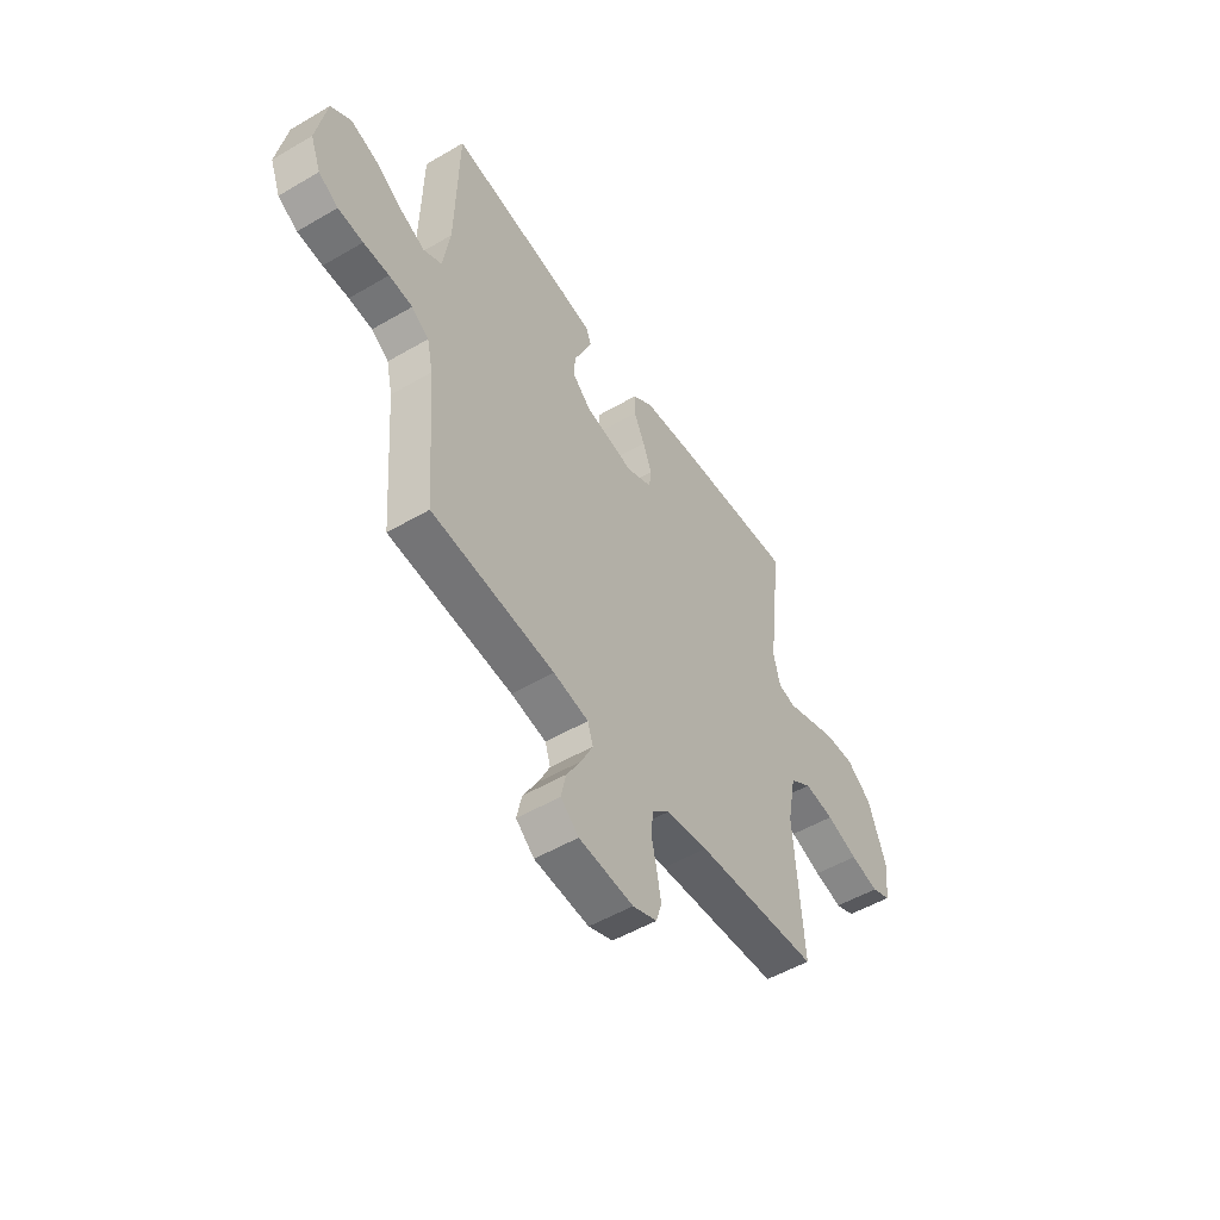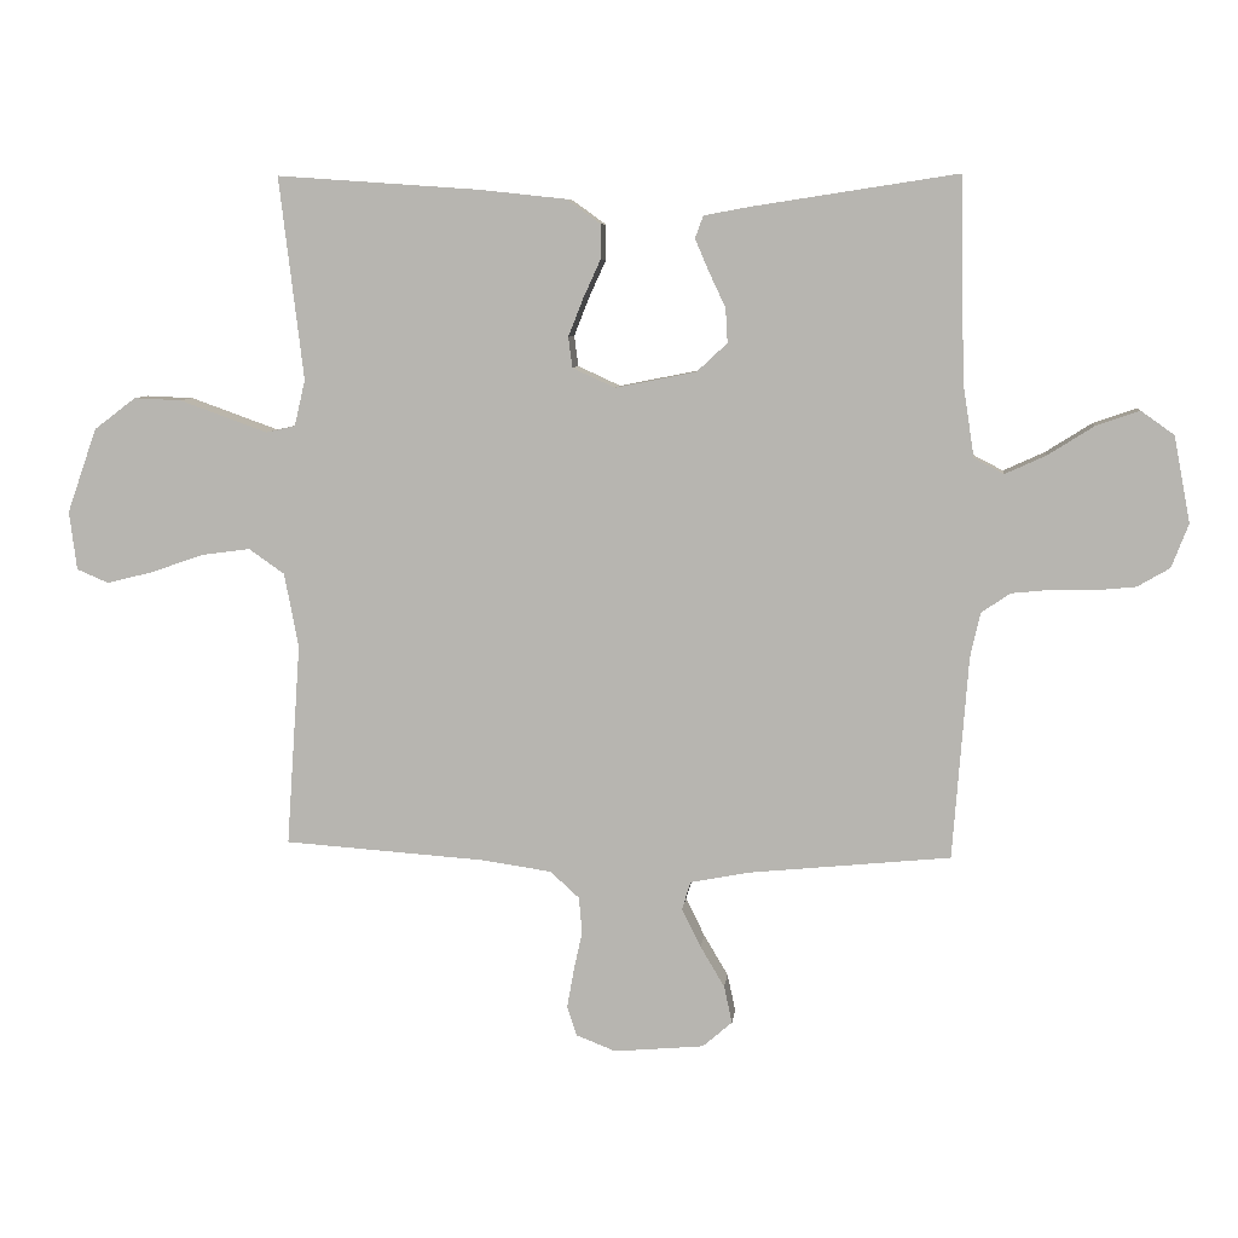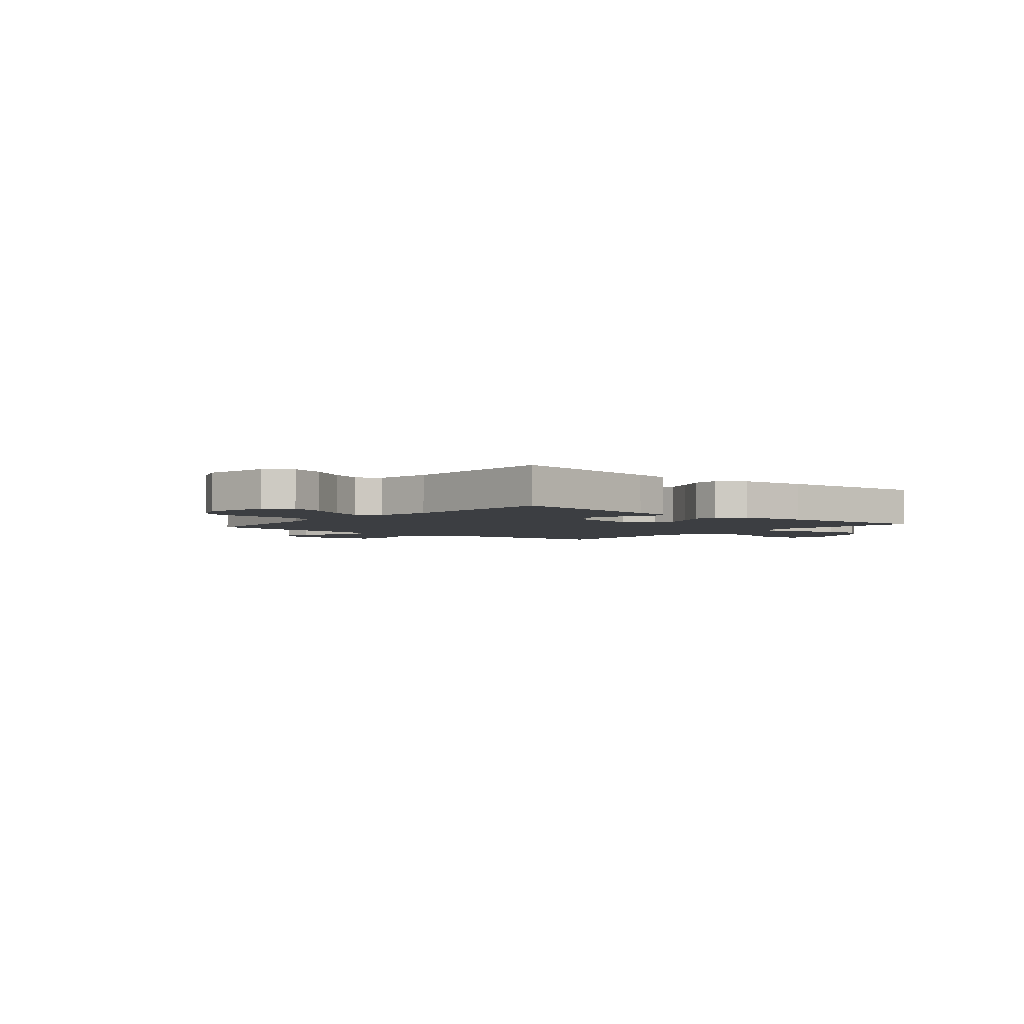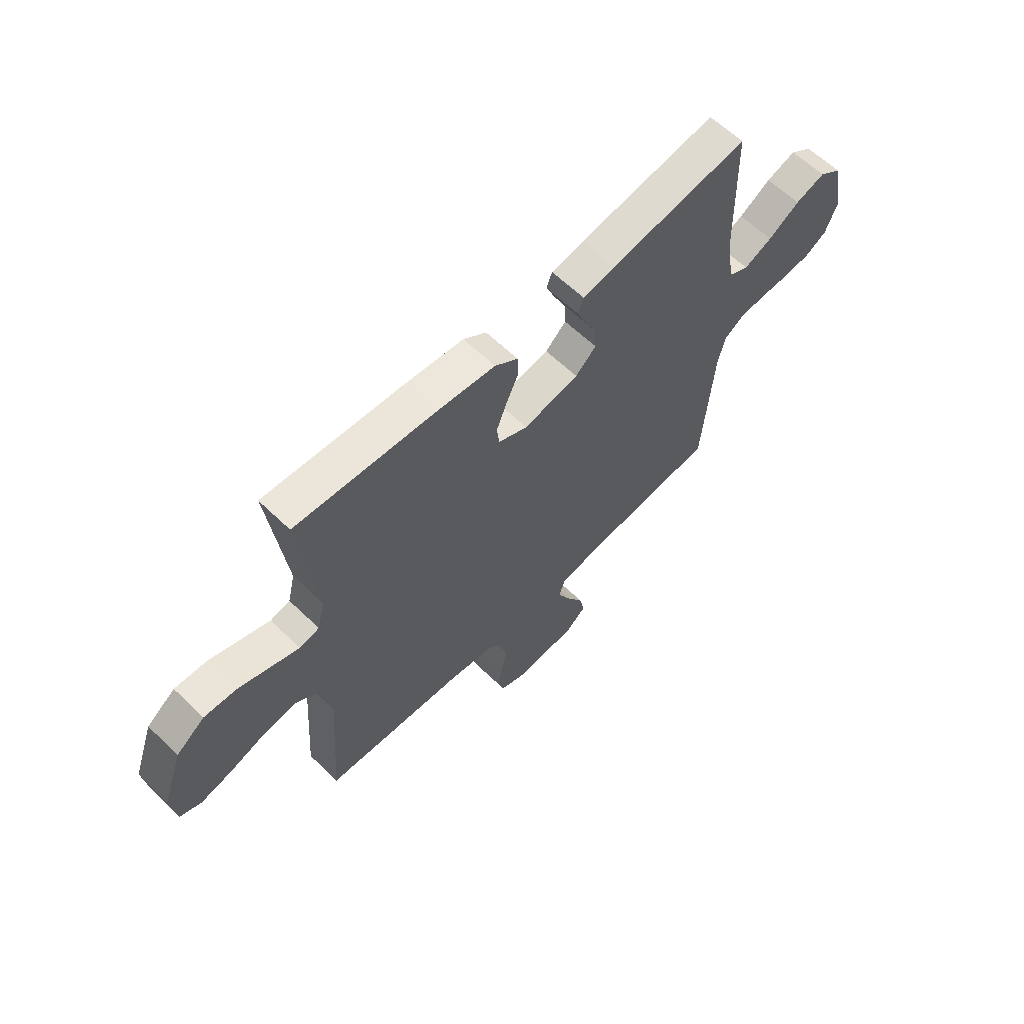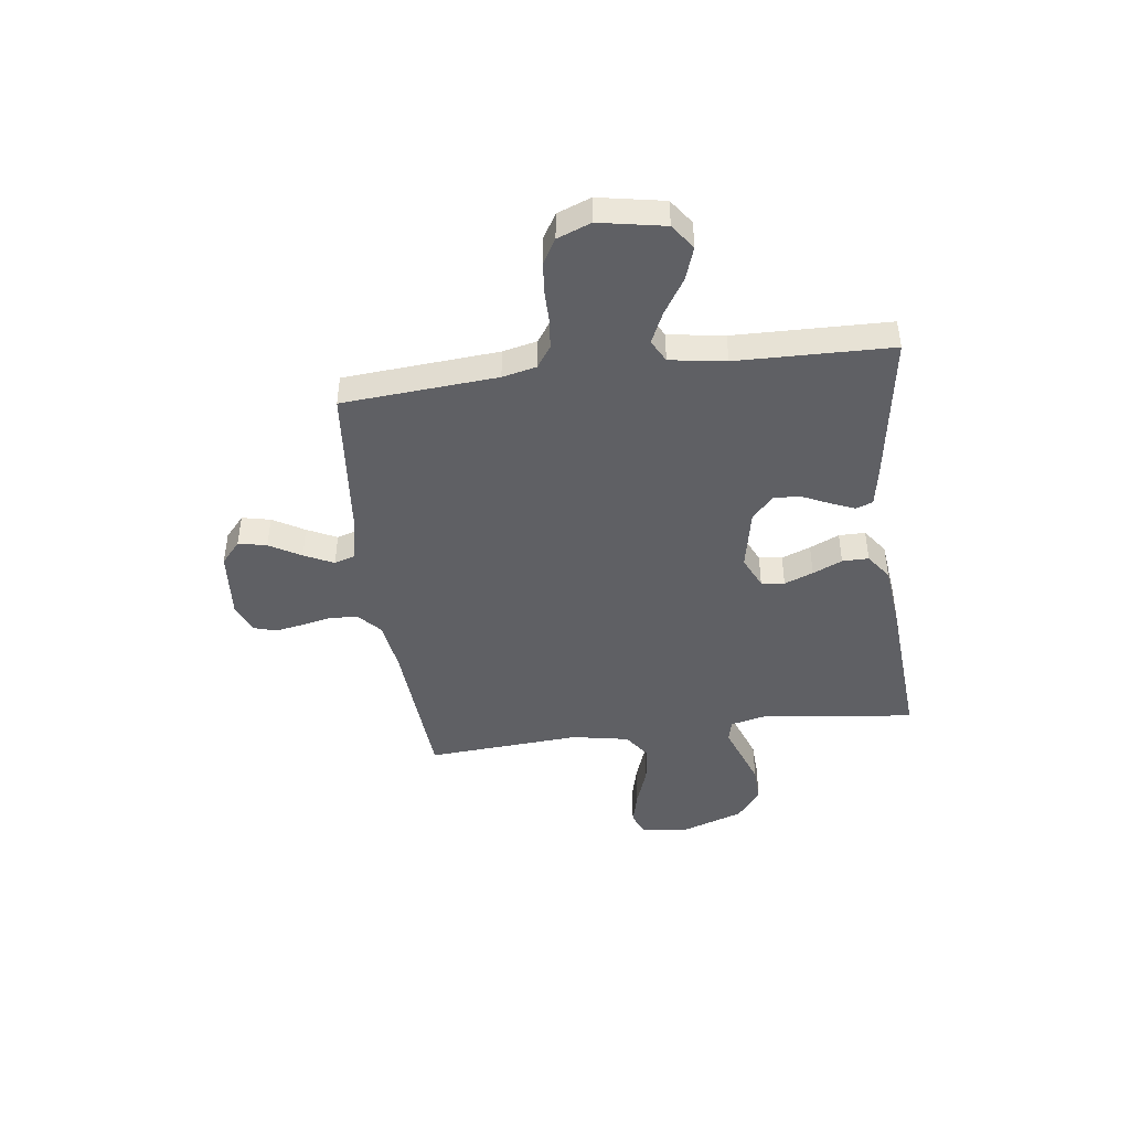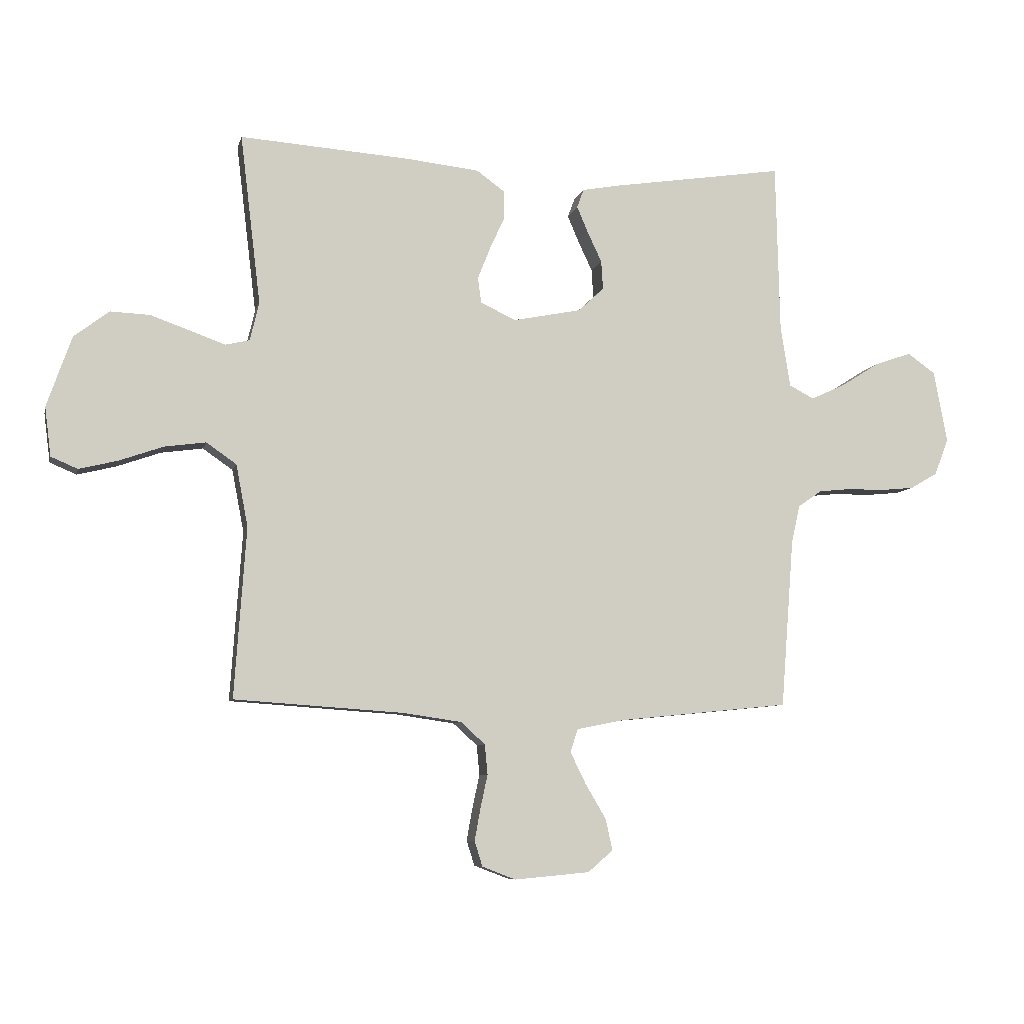
<metadata>
{"format":"obj","ext":"obj","renderer":"f3d","projection":"perspective","resolution":1024,"background":"white","views":[{"elev":-51.8,"azim":-57.6,"up":"+Z"},{"elev":7.4,"azim":-173.6,"up":"+Z"},{"elev":-3.2,"azim":-39.6,"up":"+Y"},{"elev":61.7,"azim":134.5,"up":"+Z"},{"elev":-44.2,"azim":-82.5,"up":"+Y"},{"elev":-7.3,"azim":167.3,"up":"+Z"}]}
</metadata>
<code>
v -0.5 0.07 0.5
v -0.2 0.07 0.454
v -0.129 0.07 0.441
v -0.117 0.07 0.408
v -0.137 0.07 0.361
v -0.162 0.07 0.308
v -0.165 0.07 0.257
v -0.12 0.07 0.215
v 0 0.07 0.191
v 0.063 0.07 0.22
v 0.069 0.07 0.265
v 0.047 0.07 0.321
v 0.021 0.07 0.378
v 0.021 0.07 0.429
v 0.071 0.07 0.465
v 0.2 0.07 0.479
v 0.5 0.07 0.5
v 0.464 0.07 0.2
v 0.48 0.07 0.132
v 0.523 0.07 0.122
v 0.584 0.07 0.144
v 0.654 0.07 0.169
v 0.724 0.07 0.172
v 0.786 0.07 0.125
v 0.83 0.07 0
v 0.819 0.07 -0.087
v 0.772 0.07 -0.107
v 0.703 0.07 -0.09
v 0.626 0.07 -0.063
v 0.553 0.07 -0.053
v 0.5 0.07 -0.09
v 0.479 0.07 -0.2
v 0.5 0.07 -0.5
v 0.2 0.07 -0.521
v 0.098 0.07 -0.536
v 0.055 0.07 -0.575
v 0.05 0.07 -0.628
v 0.063 0.07 -0.688
v 0.073 0.07 -0.744
v 0.059 0.07 -0.788
v 0 0.07 -0.811
v -0.133 0.07 -0.799
v -0.177 0.07 -0.761
v -0.165 0.07 -0.706
v -0.129 0.07 -0.645
v -0.101 0.07 -0.588
v -0.114 0.07 -0.547
v -0.2 0.07 -0.53
v -0.5 0.07 -0.5
v -0.523 0.07 -0.2
v -0.538 0.07 -0.134
v -0.58 0.07 -0.105
v -0.637 0.07 -0.099
v -0.7 0.07 -0.099
v -0.761 0.07 -0.093
v -0.809 0.07 -0.065
v -0.834 0.07 0
v -0.81 0.07 0.127
v -0.761 0.07 0.162
v -0.697 0.07 0.14
v -0.629 0.07 0.097
v -0.568 0.07 0.069
v -0.524 0.07 0.092
v -0.507 0.07 0.2
v -0.5 0 0.5
v -0.2 0 0.454
v -0.129 0 0.441
v -0.117 0 0.408
v -0.137 0 0.361
v -0.162 0 0.308
v -0.165 0 0.257
v -0.12 0 0.215
v 0 0 0.191
v 0.063 0 0.22
v 0.069 0 0.265
v 0.047 0 0.321
v 0.021 0 0.378
v 0.021 0 0.429
v 0.071 0 0.465
v 0.2 0 0.479
v 0.5 0 0.5
v 0.464 0 0.2
v 0.48 0 0.132
v 0.523 0 0.122
v 0.584 0 0.144
v 0.654 0 0.169
v 0.724 0 0.172
v 0.786 0 0.125
v 0.83 0 0
v 0.819 0 -0.087
v 0.772 0 -0.107
v 0.703 0 -0.09
v 0.626 0 -0.063
v 0.553 0 -0.053
v 0.5 0 -0.09
v 0.479 0 -0.2
v 0.5 0 -0.5
v 0.2 0 -0.521
v 0.098 0 -0.536
v 0.055 0 -0.575
v 0.05 0 -0.628
v 0.063 0 -0.688
v 0.073 0 -0.744
v 0.059 0 -0.788
v 0 0 -0.811
v -0.133 0 -0.799
v -0.177 0 -0.761
v -0.165 0 -0.706
v -0.129 0 -0.645
v -0.101 0 -0.588
v -0.114 0 -0.547
v -0.2 0 -0.53
v -0.5 0 -0.5
v -0.523 0 -0.2
v -0.538 0 -0.134
v -0.58 0 -0.105
v -0.637 0 -0.099
v -0.7 0 -0.099
v -0.761 0 -0.093
v -0.809 0 -0.065
v -0.834 0 0
v -0.81 0 0.127
v -0.761 0 0.162
v -0.697 0 0.14
v -0.629 0 0.097
v -0.568 0 0.069
v -0.524 0 0.092
v -0.507 0 0.2
f 58 59 60 61
f 58 61 62
f 57 58 62
f 56 57 62
f 53 54 55 56
f 52 53 56 62
f 51 52 62 63
f 48 49 50
f 47 48 50 51
f 42 43 44 45
f 42 45 46
f 41 42 46
f 40 41 46 47
f 37 38 39 40
f 32 33 34
f 31 32 34 35
f 26 27 28 29
f 26 29 30
f 25 26 30
f 24 25 30
f 23 24 30 31
f 20 21 22 23
f 15 16 17 18
f 15 18 19
f 12 13 14 15
f 11 12 15 19
f 10 11 19
f 9 10 19 20
f 3 4 5 6
f 1 2 3 6
f 64 1 6 7
f 47 51 63 64
f 37 40 47 64
f 36 37 64 7
f 35 36 7 8
f 20 23 31 35
f 9 20 35
f 8 9 35
f 125 124 123 122
f 126 125 122
f 126 122 121
f 126 121 120
f 120 119 118 117
f 126 120 117 116
f 127 126 116 115
f 114 113 112
f 115 114 112 111
f 109 108 107 106
f 110 109 106
f 110 106 105
f 111 110 105 104
f 104 103 102 101
f 98 97 96
f 99 98 96 95
f 93 92 91 90
f 94 93 90
f 94 90 89
f 94 89 88
f 95 94 88 87
f 87 86 85 84
f 82 81 80 79
f 83 82 79
f 79 78 77 76
f 83 79 76 75
f 83 75 74
f 84 83 74 73
f 70 69 68 67
f 70 67 66 65
f 71 70 65 128
f 128 127 115 111
f 128 111 104 101
f 71 128 101 100
f 72 71 100 99
f 99 95 87 84
f 99 84 73
f 99 73 72
f 1 65 66 2
f 2 66 67 3
f 3 67 68 4
f 4 68 69 5
f 5 69 70 6
f 6 70 71 7
f 7 71 72 8
f 8 72 73 9
f 9 73 74 10
f 10 74 75 11
f 11 75 76 12
f 12 76 77 13
f 13 77 78 14
f 14 78 79 15
f 15 79 80 16
f 16 80 81 17
f 17 81 82 18
f 18 82 83 19
f 19 83 84 20
f 20 84 85 21
f 21 85 86 22
f 22 86 87 23
f 23 87 88 24
f 24 88 89 25
f 25 89 90 26
f 26 90 91 27
f 27 91 92 28
f 28 92 93 29
f 29 93 94 30
f 30 94 95 31
f 31 95 96 32
f 32 96 97 33
f 33 97 98 34
f 34 98 99 35
f 35 99 100 36
f 36 100 101 37
f 37 101 102 38
f 38 102 103 39
f 39 103 104 40
f 40 104 105 41
f 41 105 106 42
f 42 106 107 43
f 43 107 108 44
f 44 108 109 45
f 45 109 110 46
f 46 110 111 47
f 47 111 112 48
f 48 112 113 49
f 49 113 114 50
f 50 114 115 51
f 51 115 116 52
f 52 116 117 53
f 53 117 118 54
f 54 118 119 55
f 55 119 120 56
f 56 120 121 57
f 57 121 122 58
f 58 122 123 59
f 59 123 124 60
f 60 124 125 61
f 61 125 126 62
f 62 126 127 63
f 63 127 128 64
f 64 128 65 1

</code>
